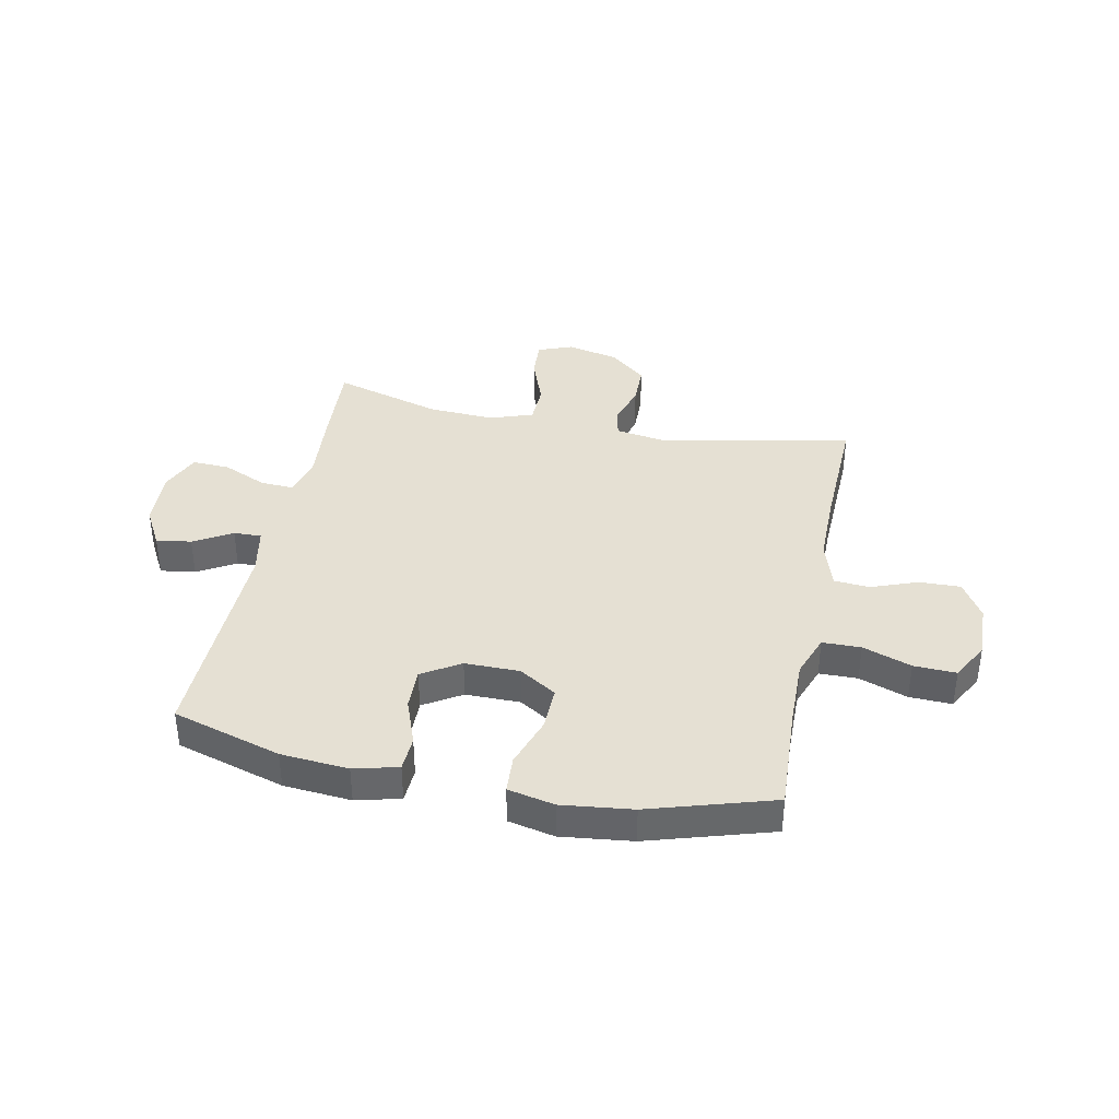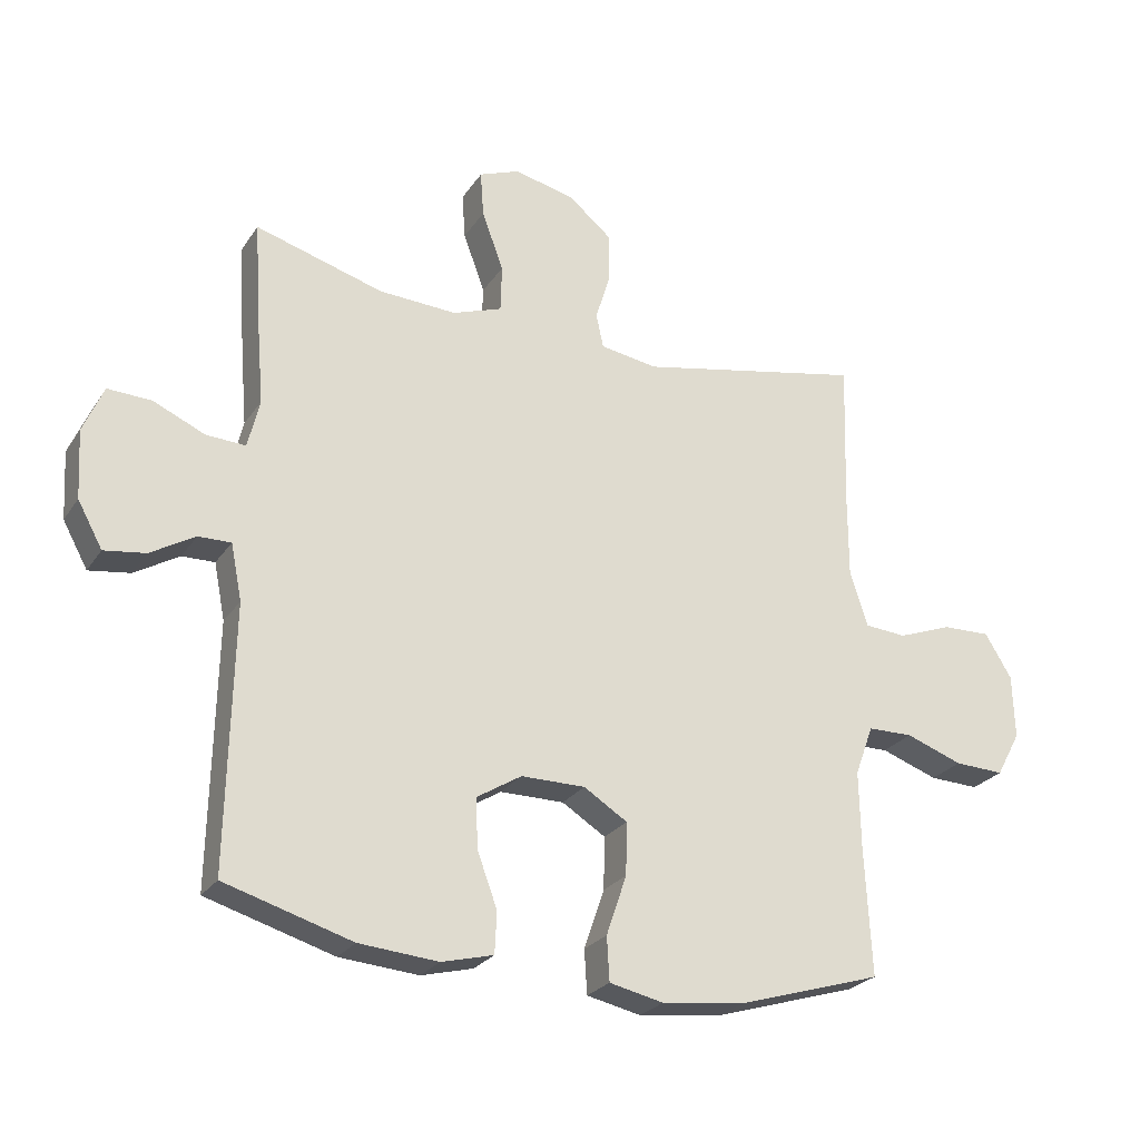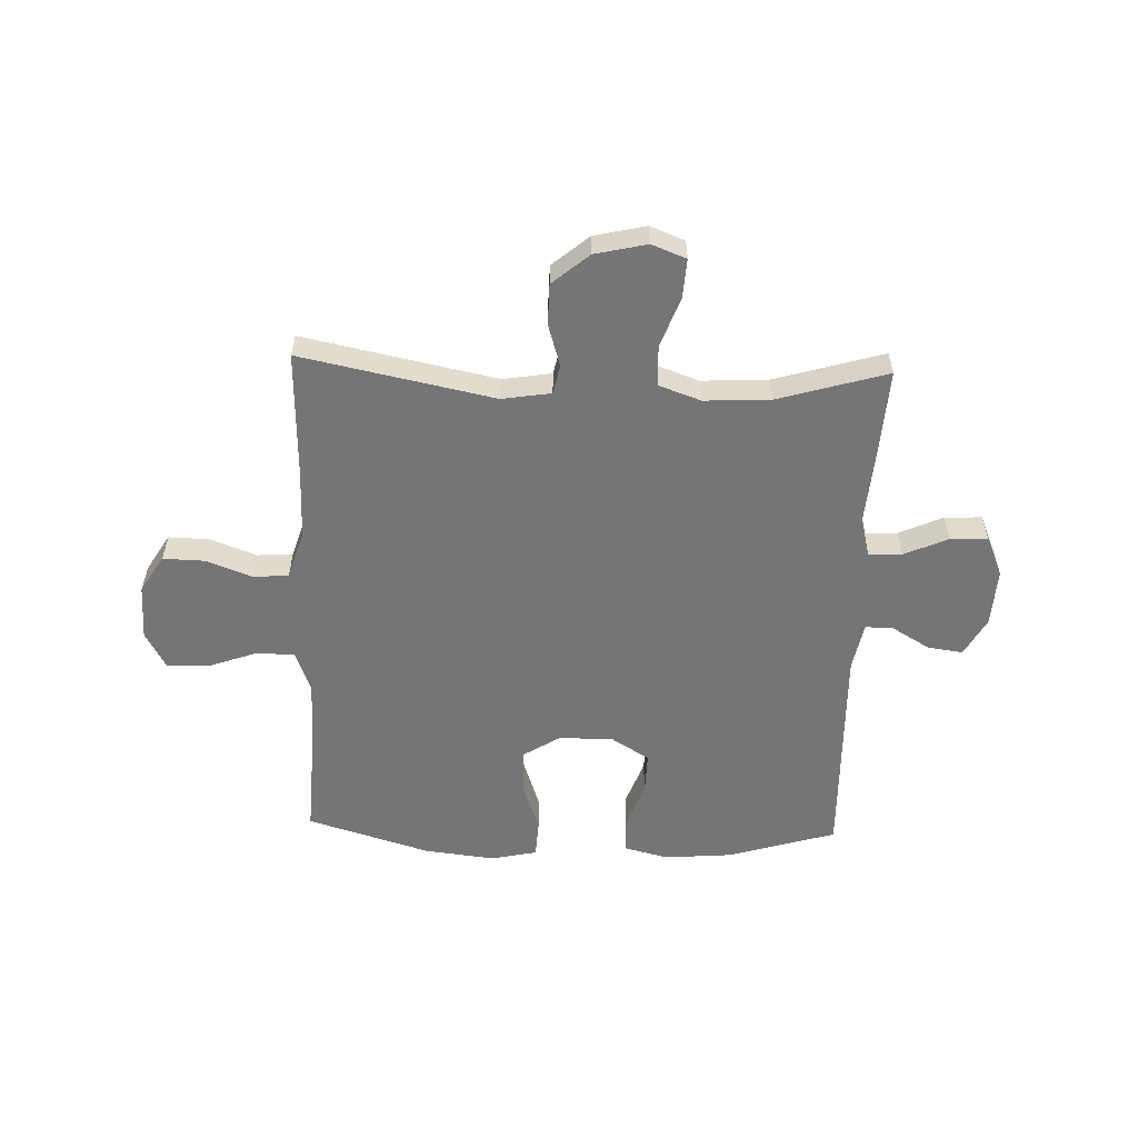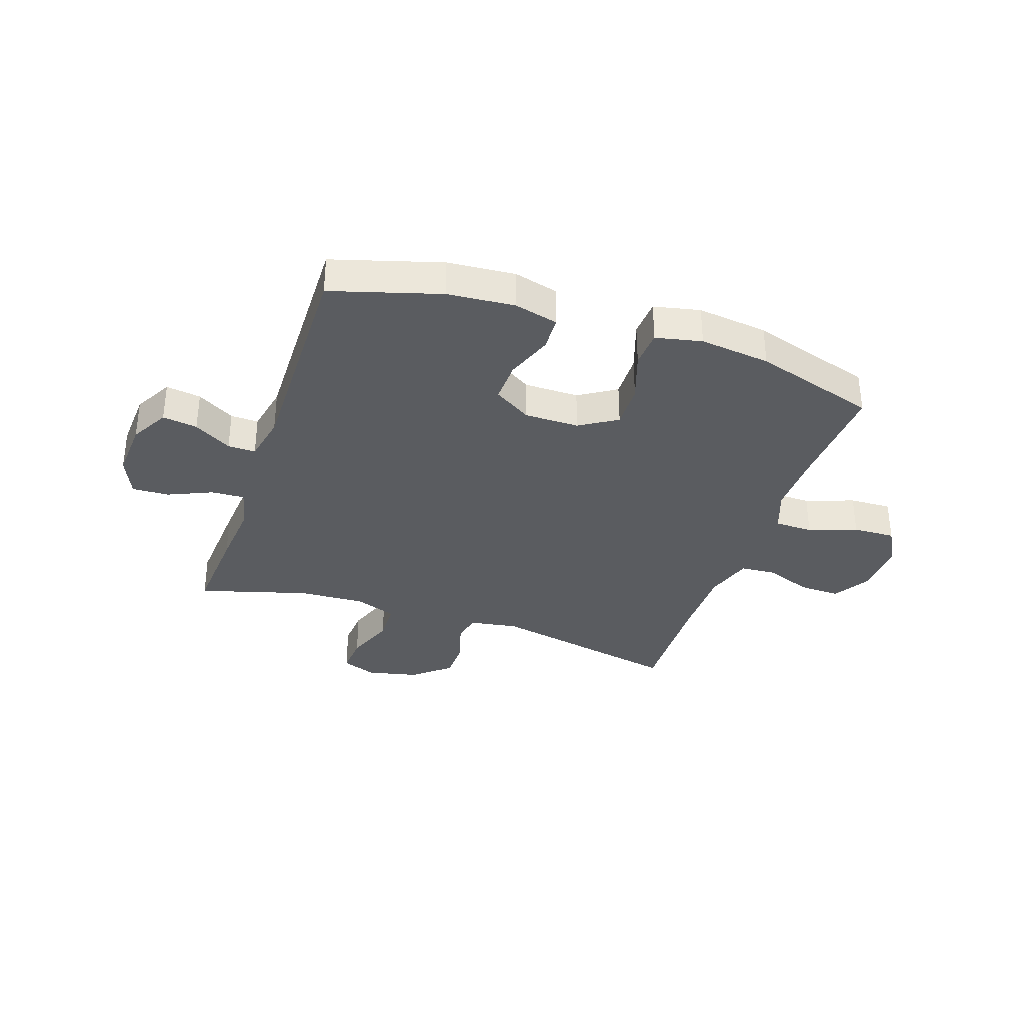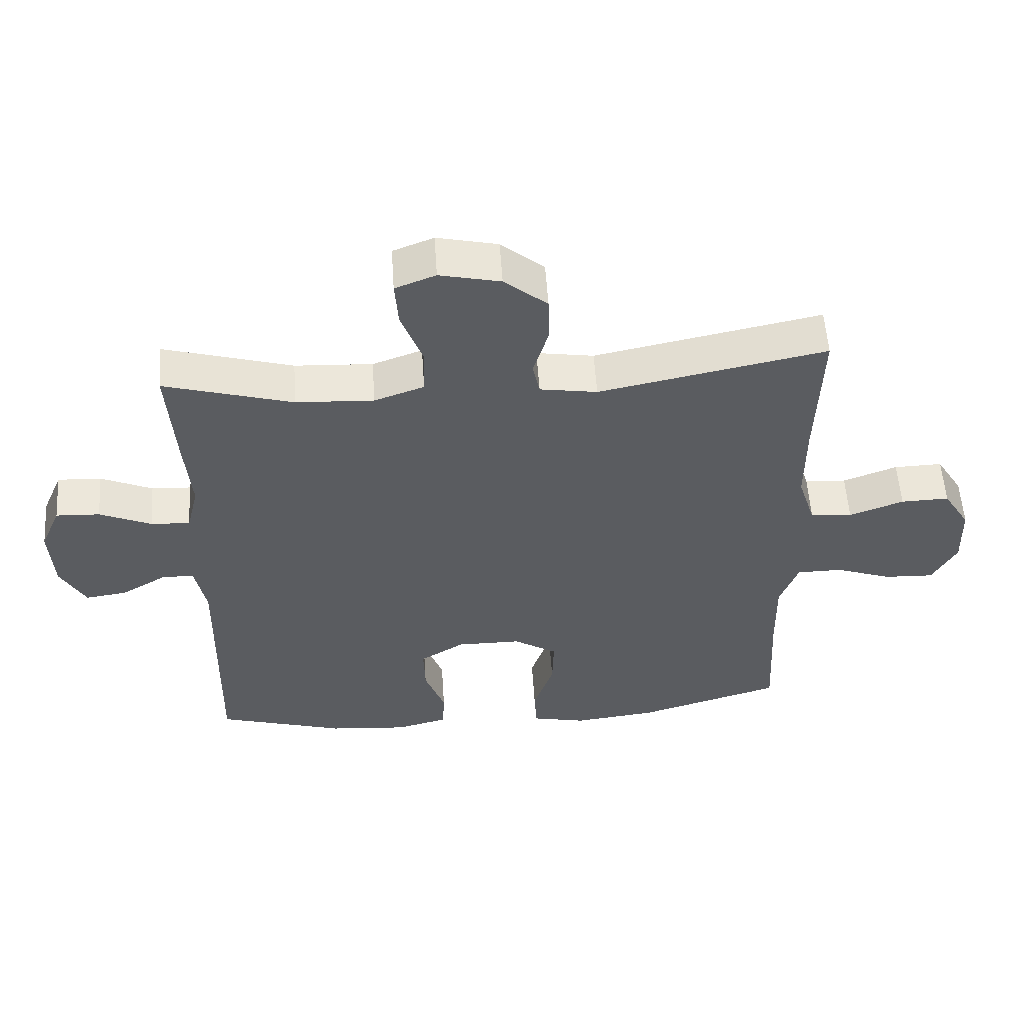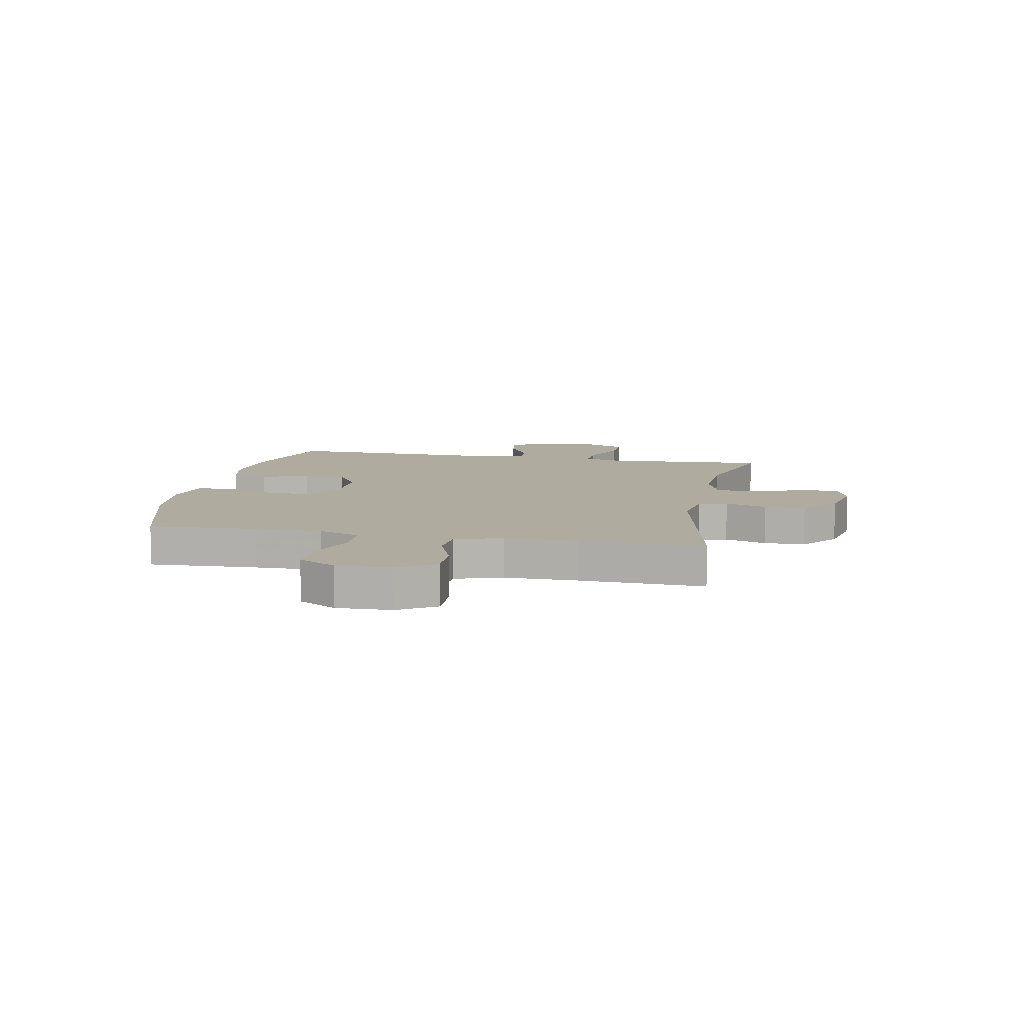
<metadata>
{"format":"obj","ext":"obj","renderer":"f3d","projection":"perspective","resolution":1024,"background":"white","views":[{"elev":38.1,"azim":-168.5,"up":"+Y"},{"elev":-25.3,"azim":154.0,"up":"+Z"},{"elev":-56.6,"azim":-1.9,"up":"+Y"},{"elev":-34.2,"azim":161.2,"up":"+Y"},{"elev":55.5,"azim":176.2,"up":"+Z"},{"elev":9.7,"azim":-78.9,"up":"+Y"}]}
</metadata>
<code>
v 0.5 0.07 0.5
v 0.489 0.07 0.332
v 0.479 0.07 0.213
v 0.497 0.07 0.139
v 0.557 0.07 0.142
v 0.636 0.07 0.177
v 0.703 0.07 0.18
v 0.734 0.07 0.108
v 0.728 0.07 0.004
v 0.69 0.07 -0.065
v 0.627 0.07 -0.056
v 0.559 0.07 -0.016
v 0.509 0.07 -0.015
v 0.492 0.07 -0.101
v 0.5 0.07 -0.5
v 0.305 0.07 -0.558
v 0.184 0.07 -0.568
v 0.105 0.07 -0.548
v 0.102 0.07 -0.485
v 0.133 0.07 -0.401
v 0.135 0.07 -0.326
v 0.067 0.07 -0.284
v -0.031 0.07 -0.284
v -0.098 0.07 -0.326
v -0.096 0.07 -0.406
v -0.065 0.07 -0.497
v -0.069 0.07 -0.564
v -0.152 0.07 -0.582
v -0.279 0.07 -0.567
v -0.5 0.07 -0.5
v -0.49 0.07 -0.306
v -0.488 0.07 -0.186
v -0.516 0.07 -0.11
v -0.585 0.07 -0.109
v -0.672 0.07 -0.14
v -0.748 0.07 -0.143
v -0.785 0.07 -0.075
v -0.782 0.07 0.023
v -0.741 0.07 0.09
v -0.667 0.07 0.088
v -0.584 0.07 0.057
v -0.52 0.07 0.062
v -0.493 0.07 0.147
v -0.493 0.07 0.277
v -0.5 0.07 0.5
v -0.153 0.07 0.429
v -0.065 0.07 0.443
v -0.054 0.07 0.495
v -0.077 0.07 0.57
v -0.076 0.07 0.644
v -0.01 0.07 0.699
v 0.083 0.07 0.72
v 0.145 0.07 0.696
v 0.14 0.07 0.626
v 0.107 0.07 0.536
v 0.109 0.07 0.464
v 0.185 0.07 0.437
v 0.304 0.07 0.443
v 0.5 0 0.5
v 0.489 0 0.332
v 0.479 0 0.213
v 0.497 0 0.139
v 0.557 0 0.142
v 0.636 0 0.177
v 0.703 0 0.18
v 0.734 0 0.108
v 0.728 0 0.004
v 0.69 0 -0.065
v 0.627 0 -0.056
v 0.559 0 -0.016
v 0.509 0 -0.015
v 0.492 0 -0.101
v 0.5 0 -0.5
v 0.305 0 -0.558
v 0.184 0 -0.568
v 0.105 0 -0.548
v 0.102 0 -0.485
v 0.133 0 -0.401
v 0.135 0 -0.326
v 0.067 0 -0.284
v -0.031 0 -0.284
v -0.098 0 -0.326
v -0.096 0 -0.406
v -0.065 0 -0.497
v -0.069 0 -0.564
v -0.152 0 -0.582
v -0.279 0 -0.567
v -0.5 0 -0.5
v -0.49 0 -0.306
v -0.488 0 -0.186
v -0.516 0 -0.11
v -0.585 0 -0.109
v -0.672 0 -0.14
v -0.748 0 -0.143
v -0.785 0 -0.075
v -0.782 0 0.023
v -0.741 0 0.09
v -0.667 0 0.088
v -0.584 0 0.057
v -0.52 0 0.062
v -0.493 0 0.147
v -0.493 0 0.277
v -0.5 0 0.5
v -0.153 0 0.429
v -0.065 0 0.443
v -0.054 0 0.495
v -0.077 0 0.57
v -0.076 0 0.644
v -0.01 0 0.699
v 0.083 0 0.72
v 0.145 0 0.696
v 0.14 0 0.626
v 0.107 0 0.536
v 0.109 0 0.464
v 0.185 0 0.437
v 0.304 0 0.443
f 53 54 55
f 52 53 55
f 51 52 55
f 50 51 55
f 49 50 55
f 48 49 55
f 47 48 55 56
f 46 47 56 57
f 44 45 46
f 43 44 46 57
f 39 40 41
f 38 39 41
f 37 38 41
f 36 37 41
f 35 36 41
f 34 35 41
f 33 34 41 42
f 43 57 58
f 42 43 58
f 33 42 58
f 32 33 58
f 29 30 31
f 28 29 31
f 27 28 31
f 26 27 31
f 25 26 31
f 18 19 20
f 17 18 20
f 16 17 20
f 15 16 20
f 14 15 20
f 13 14 20 21
f 10 11 12
f 9 10 12
f 8 9 12
f 7 8 12
f 6 7 12
f 5 6 12
f 4 5 12 13
f 13 21 22
f 4 13 22
f 3 4 22
f 3 22 23
f 2 3 23
f 1 2 23
f 58 1 23
f 24 25 31 32
f 23 24 32 58
f 113 112 111
f 113 111 110
f 113 110 109
f 113 109 108
f 113 108 107
f 113 107 106
f 114 113 106 105
f 115 114 105 104
f 104 103 102
f 115 104 102 101
f 99 98 97
f 99 97 96
f 99 96 95
f 99 95 94
f 99 94 93
f 99 93 92
f 100 99 92 91
f 116 115 101
f 116 101 100
f 116 100 91
f 116 91 90
f 89 88 87
f 89 87 86
f 89 86 85
f 89 85 84
f 89 84 83
f 78 77 76
f 78 76 75
f 78 75 74
f 78 74 73
f 78 73 72
f 79 78 72 71
f 70 69 68
f 70 68 67
f 70 67 66
f 70 66 65
f 70 65 64
f 70 64 63
f 71 70 63 62
f 80 79 71
f 80 71 62
f 80 62 61
f 81 80 61
f 81 61 60
f 81 60 59
f 81 59 116
f 90 89 83 82
f 116 90 82 81
f 1 59 60 2
f 2 60 61 3
f 3 61 62 4
f 4 62 63 5
f 5 63 64 6
f 6 64 65 7
f 7 65 66 8
f 8 66 67 9
f 9 67 68 10
f 10 68 69 11
f 11 69 70 12
f 12 70 71 13
f 13 71 72 14
f 14 72 73 15
f 15 73 74 16
f 16 74 75 17
f 17 75 76 18
f 18 76 77 19
f 19 77 78 20
f 20 78 79 21
f 21 79 80 22
f 22 80 81 23
f 23 81 82 24
f 24 82 83 25
f 25 83 84 26
f 26 84 85 27
f 27 85 86 28
f 28 86 87 29
f 29 87 88 30
f 30 88 89 31
f 31 89 90 32
f 32 90 91 33
f 33 91 92 34
f 34 92 93 35
f 35 93 94 36
f 36 94 95 37
f 37 95 96 38
f 38 96 97 39
f 39 97 98 40
f 40 98 99 41
f 41 99 100 42
f 42 100 101 43
f 43 101 102 44
f 44 102 103 45
f 45 103 104 46
f 46 104 105 47
f 47 105 106 48
f 48 106 107 49
f 49 107 108 50
f 50 108 109 51
f 51 109 110 52
f 52 110 111 53
f 53 111 112 54
f 54 112 113 55
f 55 113 114 56
f 56 114 115 57
f 57 115 116 58
f 58 116 59 1

</code>
